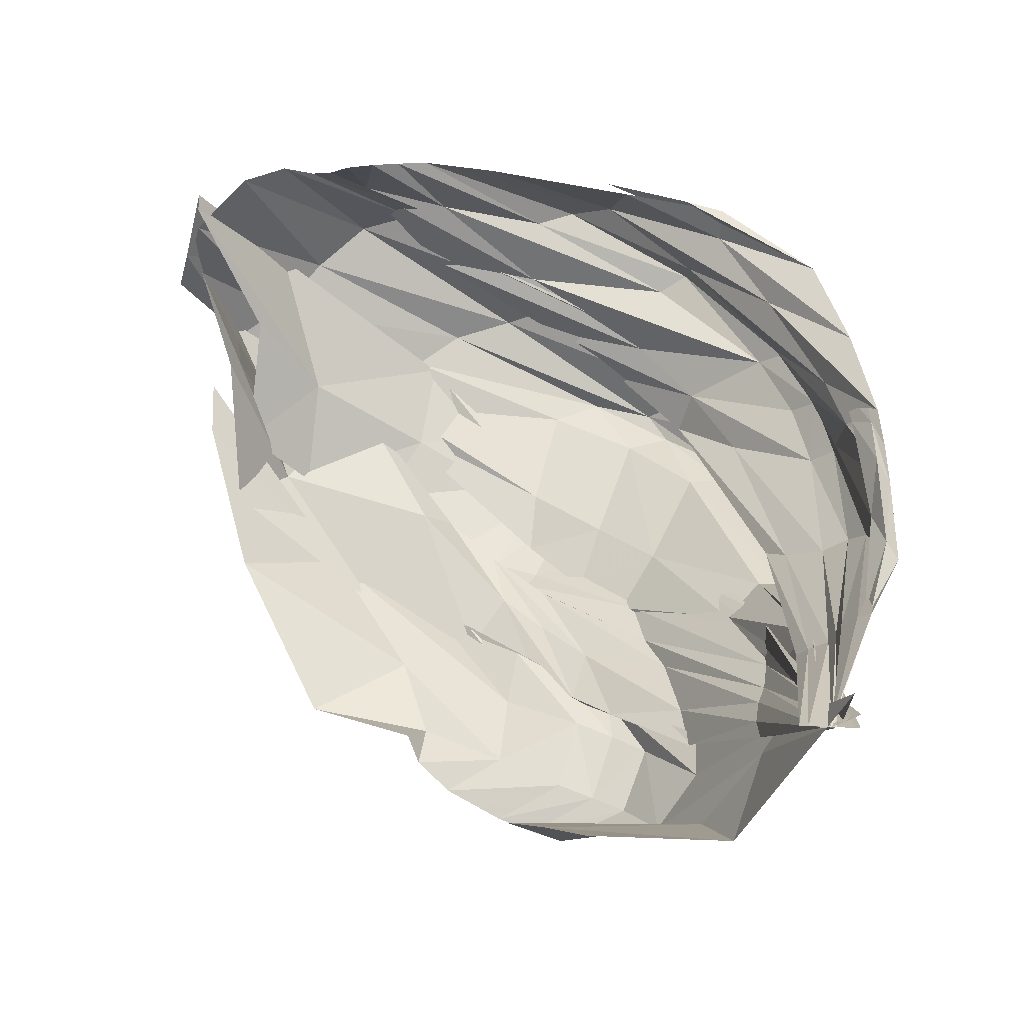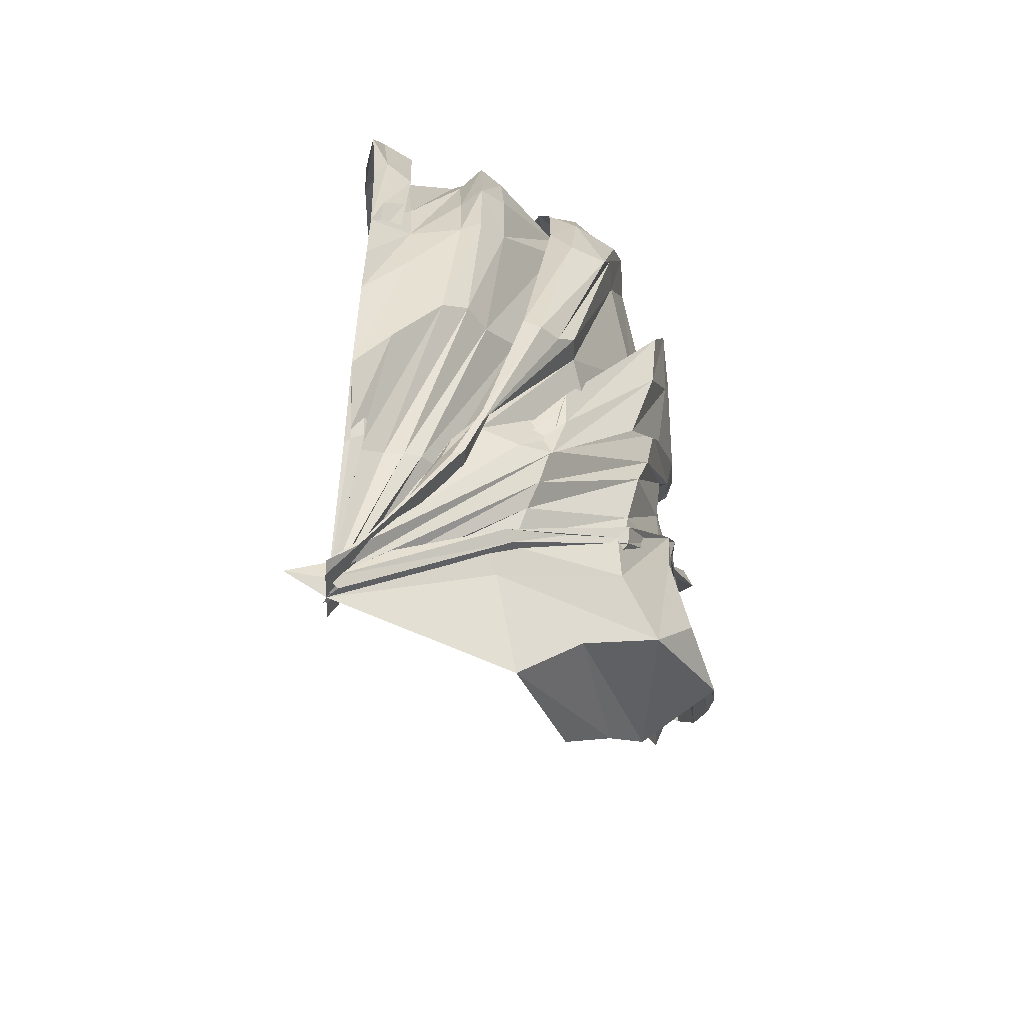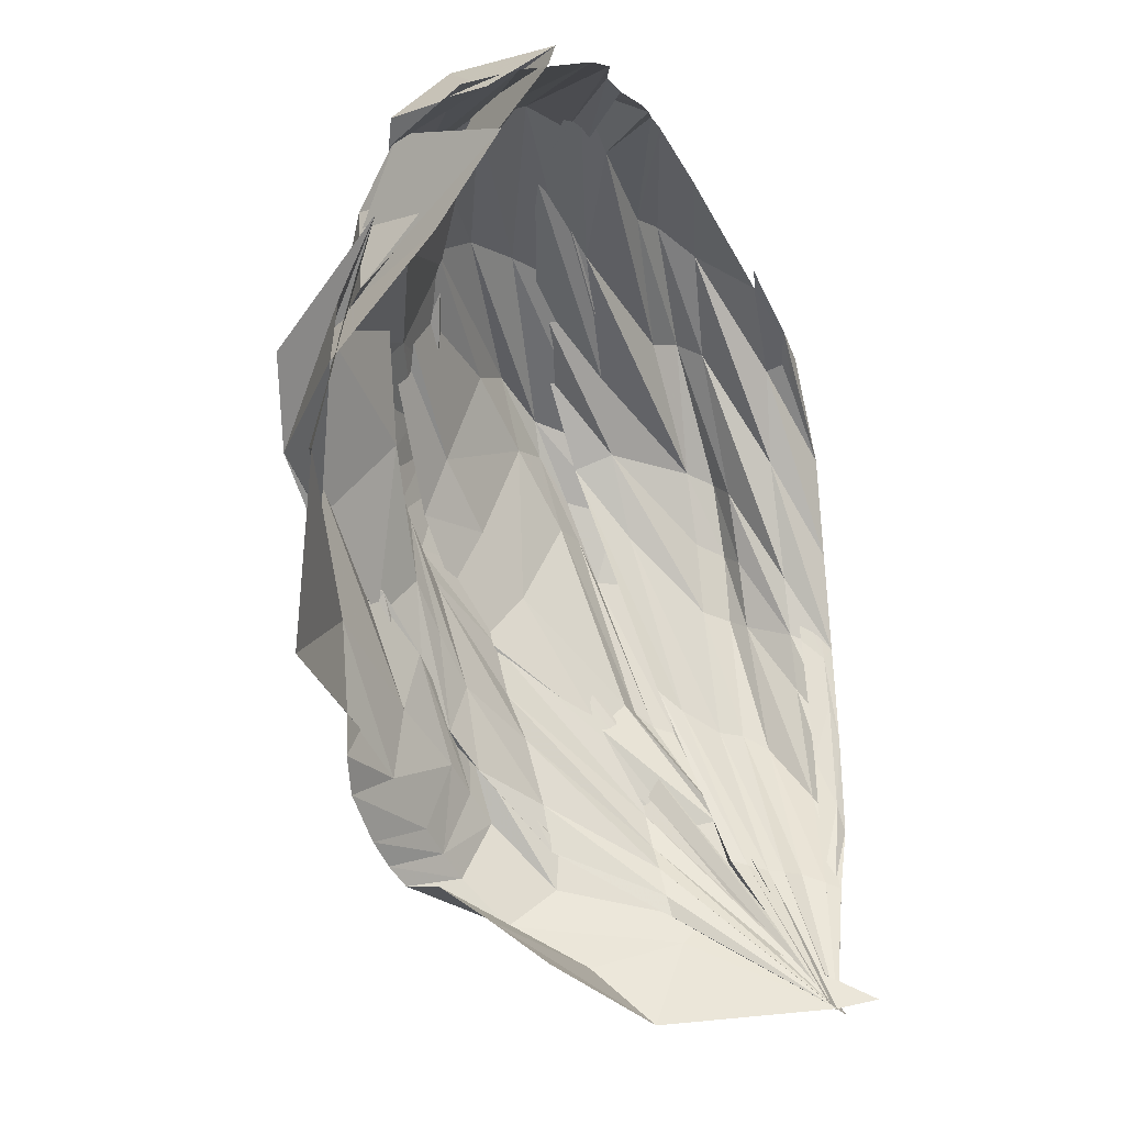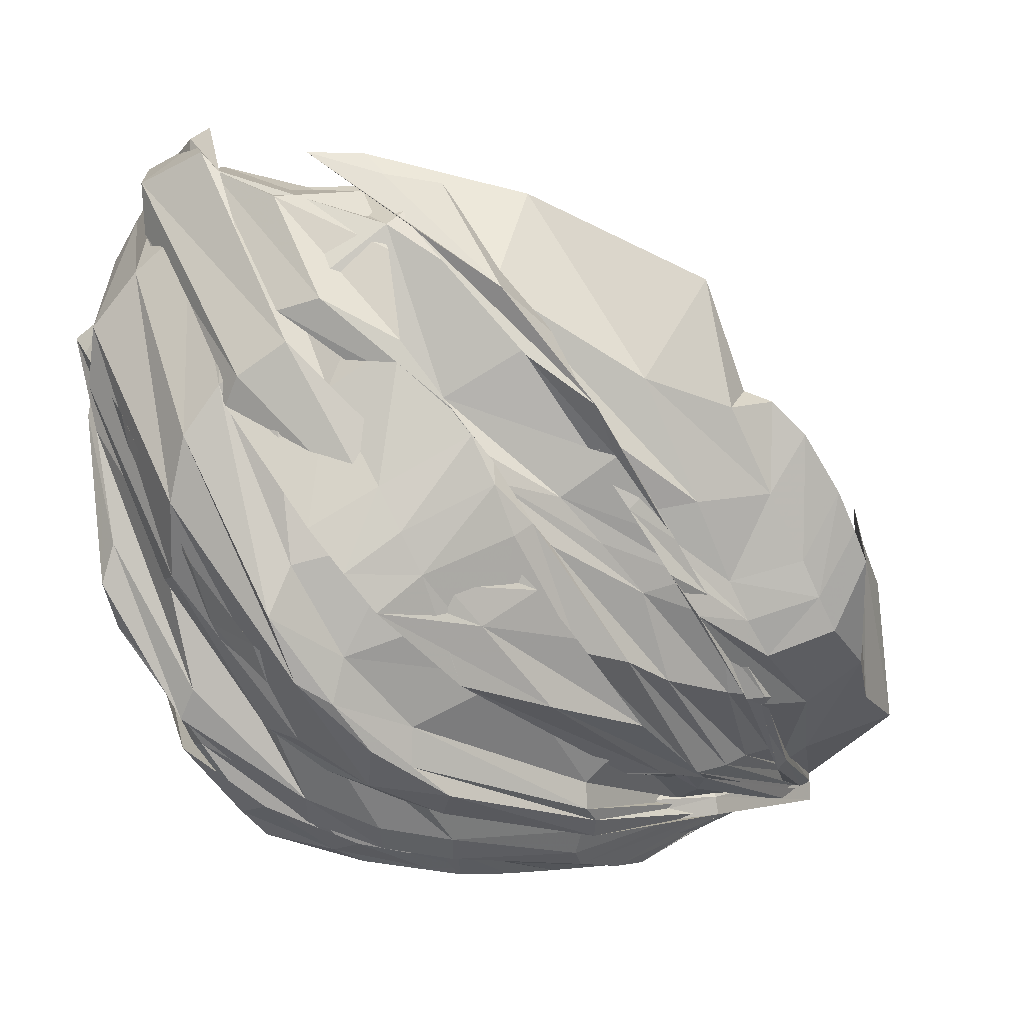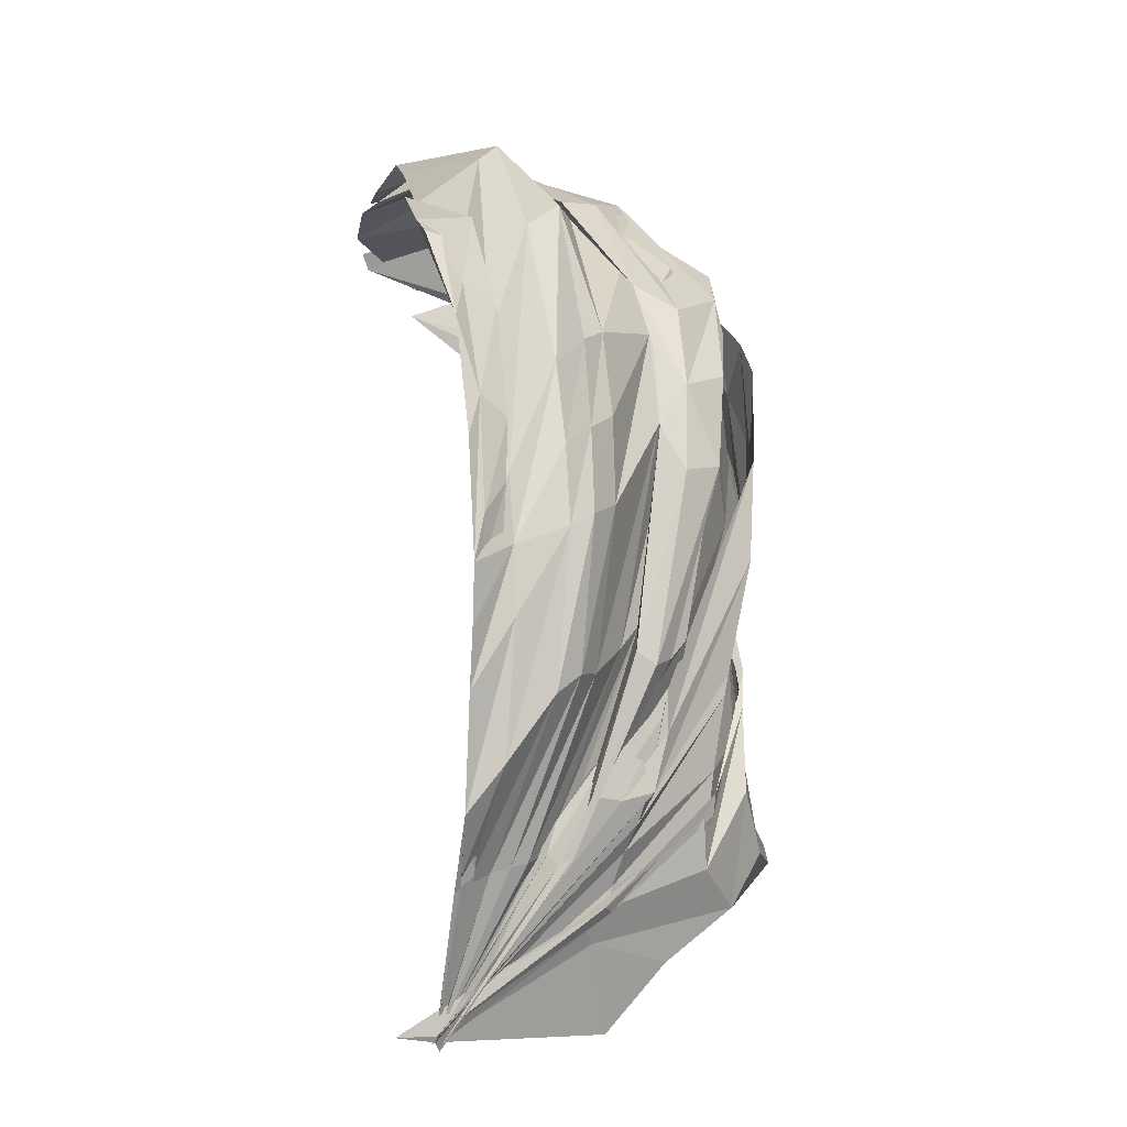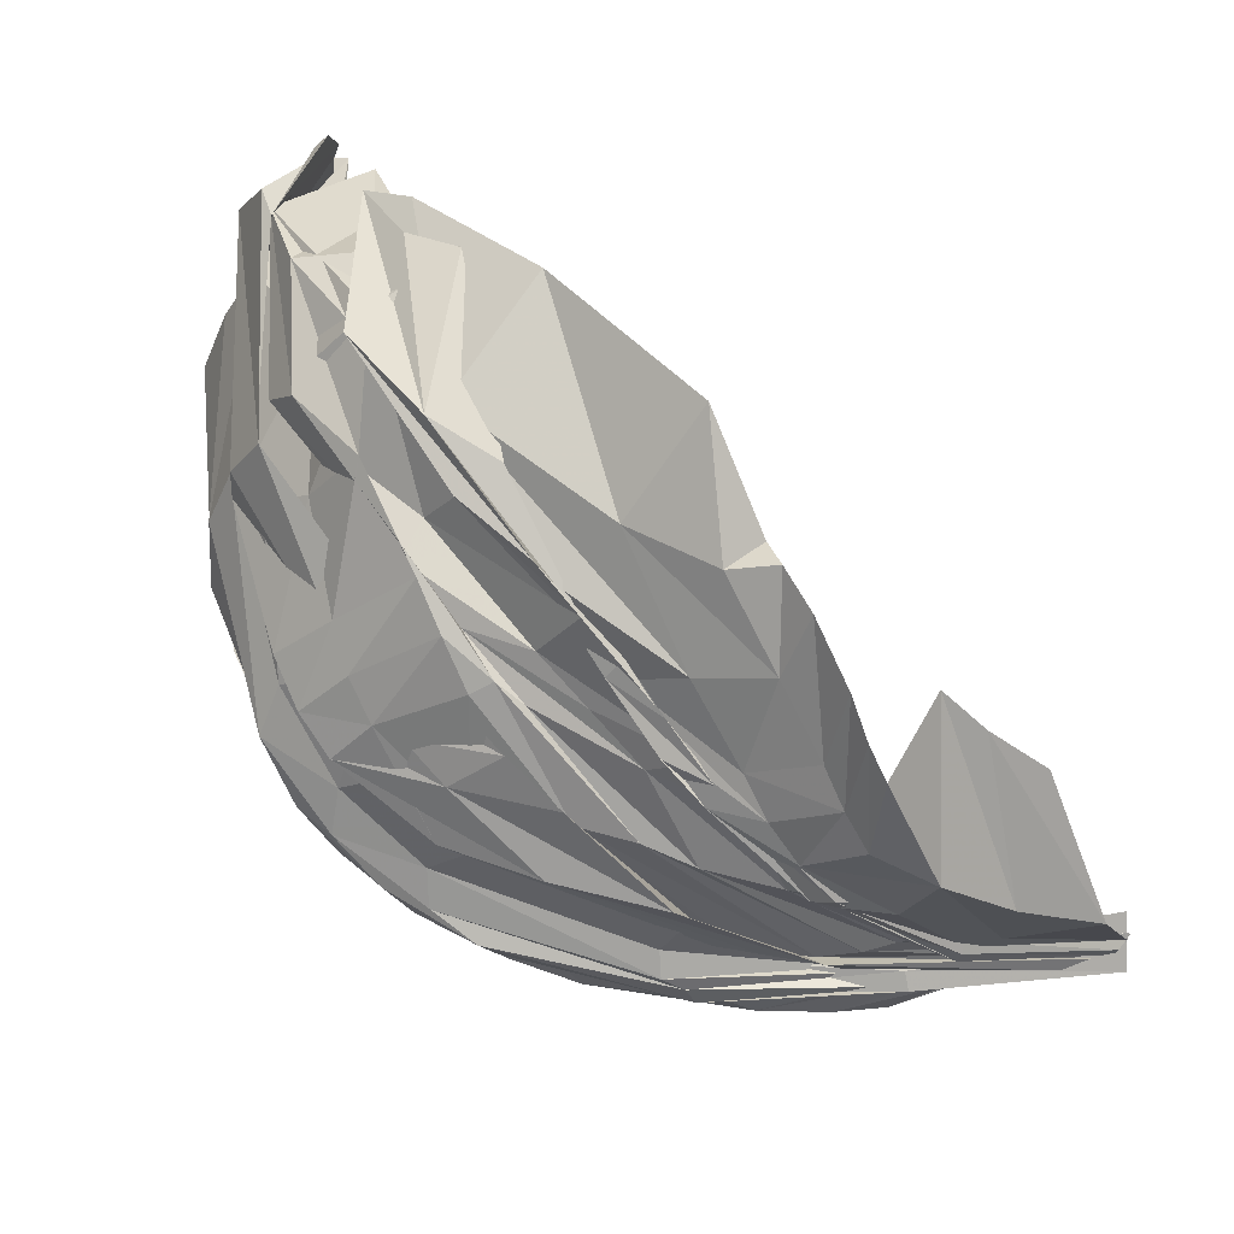
<metadata>
{"format":"obj","ext":"obj","renderer":"f3d","projection":"perspective","resolution":1024,"background":"white","views":[{"elev":-41.0,"azim":90.6,"up":"+Y"},{"elev":-45.8,"azim":178.4,"up":"+Y"},{"elev":-22.0,"azim":25.5,"up":"+Y"},{"elev":-1.3,"azim":-108.0,"up":"+Z"},{"elev":1.2,"azim":169.2,"up":"+Y"},{"elev":14.7,"azim":-67.8,"up":"+Z"}]}
</metadata>
<code>
v -7.126 170.1 -5.702
v -4.744 165.7 -9.828
v 9.2e-05 165.2 -14.62
v 0.07606 181.7 -10.66
v 0.000559 165.4 -15
v -2.221 180.6 0.1826
v 0.0587 165.2 -14.46
v -3.102 178.6 -1.167
v -8.071 167.9 -8.683
v -7.083 173.3 -8.948
v -7.231 171.9 -9.374
v -4.56 177.7 -0.6181
v -7.864 169 -6.659
v -7.748 173.9 -6.443
v -7.564 169.7 -7.896
v -7.342 171 -3.389
v -7.597 169.6 -5.952
v -7.709 170.6 -6.101
v -7.46 171.3 -8.084
v -6.018 174.5 -1.547
v -7.558 172.5 -5.529
v -7.444 175.7 -3.691
v -7.493 168.5 -10.09
v -8.014 168.3 -7.872
v -7.509 168.9 -9.312
v -7.103 170 -10.59
v -7.148 170.4 -9.748
v -7.232 172.6 -8.326
v -7.38 171.7 -8.87
v -5.297 177.5 -1.158
v -8.176 173.8 -6.154
v -4.172 178.9 -0.5891
v -8.12 175.3 -5.166
v -7.646 177.5 -2.595
v -8.132 175.8 -3.814
v -7.47 172.8 -8.254
v -7.467 173.6 -7.082
v -7.505 172.4 -7.855
v -6.623 176.6 -5.963
v -5.544 176.3 -1.338
v -7.669 173.2 -7.177
v -7.648 174.6 -4.632
v -6.336 177.7 -2.378
v -7.155 171.2 -9.664
v -7.362 171.8 -8.815
v -7.172 174.2 -8.002
v 0.8145 165.4 -15.02
v -6.516 167.2 -8.097
v -5.773 169.1 -12.45
v -6.598 167.1 -11.52
v -7.991 167.6 -9.328
v -7.402 168.1 -10.81
v -5.828 168 -12.41
v -6.949 169.4 -11.34
v -7.101 171.1 -10.48
v -3.632 164.9 -12.91
v -5.739 166.6 -8.949
v -4.984 166.1 -12.38
v 0.000239 165.2 -14.55
v -3.226 166.8 -13.61
v -2.912 167.4 -14.07
v -0.2179 165.3 -14.7
v -6.005 169.1 -12.28
v -6.049 169.5 -12.31
v -7.352 171.8 -9.61
v -7.167 170.9 -10.02
v 0.000239 165.4 -14.89
v -3.393 167.6 -14.11
v -3.554 167.5 -13.89
v -6.037 170 -12.16
v -5.884 168.9 -12.29
v -6.883 170.5 -10.56
v -6.922 172.3 -9.989
v 0.000239 165.2 -14.55
v -3.518 167.4 -13.65
v -3.621 167.9 -13.6
v 0.004385 165.3 -14.81
v -3.048 180 -1.817
v -7.472 177.7 -8.74
v -3.191 179.5 -1.268
v -7.496 175.8 -7.31
v -6.544 179.2 -3.98
v -1.325 180.1 -0.5147
v -6.007 179.9 -4.209
v -3.954 181 -1.002
v -5.238 179.8 -1.74
v -7.217 175.6 -7.716
v -7.166 176.8 -6.608
v -7.459 176.7 -6.212
v -6.424 179 -5.8
v -5.001 177.9 -1.498
v -7.054 177.6 -4.841
v -6.466 177.7 -2.908
v -4.874 179.6 -3.178
v -7.647 175.8 -7.77
v -7.606 176.3 -6.778
v -7.25 178.1 -7.821
v -0.01541 165.4 -14.87
v -6.626 172.5 -11.45
v -6.348 171.5 -11.87
v -7.174 174.4 -8.995
v -7.42 174.9 -8.55
v 0.000239 165.2 -14.55
v -3.839 168.6 -13.72
v -4.076 169.2 -13.91
v -6.948 175.6 -11.42
v -6.829 173.7 -11.21
v -7.537 175.3 -8.808
v -7.472 177.3 -9.609
v 0.000239 165.5 -15.05
v -4.308 170 -14.04
v -4.522 171.2 -14.03
v -6.804 176.2 -10.43
v -0.1219 181.6 -0.4474
v -7.358 176.7 -9.815
v -6.063 180.8 -5.573
v -0.2723 181.2 -0.4448
v -5.722 180.9 -6.156
v -2.797 182.1 -2.306
v -2.883 182.2 -1.221
v -7.283 178.8 -9.58
v -6.946 179.5 -8.663
v -7.198 177.8 -8.808
v -6.222 180.1 -4.99
v -1.425 180.8 -0.0571
v -6.564 179.9 -4.892
v -3.926 181.1 -0.6686
v -4.207 180.8 -1.123
v -7.313 174.8 -9.917
v -7.388 176.1 -8.676
v -6.916 177.5 -8.818
v -0.000939 165.4 -14.95
v -6.754 174.3 -12.36
v -6.947 176.3 -11.88
v -7.349 178.2 -10.37
v -7.256 175.9 -10.65
v 0.000153 165.2 -14.62
v -4.665 171.8 -13.97
v -4.658 170.9 -14
v -5.151 172.1 -13.33
v -6.173 172 -12.83
v -6.983 173.8 -10.93
v -6.384 175 -11.74
v 0.000239 165.5 -15.25
v -4.344 169.8 -14.16
v -3.642 169.7 -14.47
v 9.9e-05 165.2 -13.99
v 0.08309 182.4 -4.132
v -5.406 180.3 -11.05
v 0.1254 181.8 -1.584
v -5.944 177.9 -13.25
v -4.927 181.9 -8.131
v -2.004 181 -0.04817
v -5.576 181 -5.716
v -3.818 181.3 -2.137
v -0.8726 181.2 -0.3714
v -5.278 181.7 -6.75
v -3.241 182.4 -3.184
v -2.699 183.2 -4.33
v -6.298 178.6 -11.29
v -6.382 179.7 -9.405
v -6.21 178.8 -12.25
v -6.361 180.2 -10.47
v -6.132 179.6 -11.82
v -0.2633 182.6 -3.22
v -4.41 178.5 -13.75
v -3.347 181.8 -9.71
v 0.09873 182.3 -2.552
v -4.099 181.7 -9.644
v -2.303 183.2 -5.56
v -1.954 183.1 -5.918
v -5.016 177.7 -14.04
v -5.068 179.3 -13.04
v -4.209 179.7 -12.84
v -3.391 182.7 -6.191
v -0.1588 182.5 -3.677
v -3.236 182.4 -7.452
v -1.586 183.3 -4.866
v -1.464 183.4 -4.465
v -4.956 179.8 -12
v -4.507 181 -10.61
v -4.888 181.5 -9.345
v 0.000153 165.2 -14.62
v -4.477 172.5 -15
v -4.843 172.8 -14.13
v -5.879 177 -12.77
v -4.831 172.8 -14.71
v -5.806 177 -13.6
v -5.612 176.1 -14.25
v 0.000239 165.2 -14.55
v -2.841 169.9 -14.75
v 0.000116 165.2 -14.4
v -2.276 169.4 -14.85
v -2.087 168.8 -14.94
v 0.000112 165.2 -15.2
v -3.727 172.6 -15.32
v -4.101 172.4 -15.39
v -4.847 176.1 -14.7
v -4.39 176.9 -14.41
v 0.000148 165.2 -15.08
v -2.284 168.6 -15.16
v -2.548 168.7 -15.19
v -4.02 173.1 -14.25
v -3.881 173 -14.7
v -4.967 178.1 -13.17
v -5.391 178.4 -12.53
v 9.8e-05 165.2 -14.58
v -2.567 168.8 -14.78
v -2.366 168.8 -14.44
v 0.000112 165.2 -14.62
v -0.2295 182.6 -7.808
v -2.343 176.5 -15.45
v -0.2047 182.9 -5.382
v -3.308 177.1 -15.14
v -3.087 181.1 -12.07
v 0.008588 182.6 -4.747
v -3.333 181.9 -8.788
v -1.778 183 -6.485
v -2.1 182.7 -8.939
v -4.537 178.8 -12.83
v -4.23 180.2 -11.56
v -3.25 178.7 -14.46
v -2.089 180.9 -12.74
v -0.2869 183 -6.064
v -2.736 181.3 -12.71
v -1.971 182.9 -9.816
v -1.428 182.5 -10.77
v -2.792 176.8 -15.64
v -2.782 178.5 -15.02
v -2.293 178.1 -14.77
v 0.000107 165.2 -14.62
v -2.937 172.2 -15.4
v -3.573 172.6 -14.64
v -4.516 177 -13.78
v -3.301 175.4 -15.45
v 0.000101 165.2 -14.17
v -2.048 168.7 -14.67
v -1.695 168.6 -15.06
v -2.027 171.9 -16.27
v -2.549 172.2 -15.95
v -2.799 175.2 -15.94
v -2.351 175 -15.91
v 0.00012 165.2 -14.73
v -1.349 168.6 -15.19
v -0.9492 168.5 -15.25
v -1.138 175.8 -15.97
v 0.02973 180.7 -13.45
v -0.4117 173.2 -16.64
v -0.4069 176.6 -16.22
v -0.09542 181.5 -11.12
v -1.075 178.6 -14.51
v -0.6978 180.5 -13.41
v -0.2683 178.9 -15.54
v -1.271 174.7 -16.02
v -1.245 176 -15.65
v -0.447 174.3 -16.61
v -1.144 179.1 -14.82
v 0.07809 181 -12.59
v -0.6651 177.4 -15.89
v -0.487 179.5 -14.97
v -0.8765 180.9 -13.49
v -0.5998 174.1 -16.46
v -0.6706 175.2 -16.4
v -1.203 177 -15.72
v 3.1e-05 165.2 -14.62
v -0.2867 169.8 -16.53
v -1.044 170.7 -16.49
v -1.257 173.3 -16.27
v -0.3602 172 -16.62
v 6.6e-05 165.2 -14.6
v -0.4752 168.3 -15.52
v -0.1924 168.2 -15.77
v -0.8569 171.5 -16.2
v -0.4037 170.4 -16.36
v -0.5103 172.9 -16.44
v -1.036 174.5 -16.12
v 5.2e-05 165.2 -14.63
v -0.3161 168.3 -15.78
v -0.5777 168.5 -15.71
f 277 3 279 278
f 144 5 146 145
f 74 7 76 75
f 44 10 46 45
f 26 11 28 27
f 19 14 22 21
f 17 13 15 18
f 1 17 18 16
f 15 19 21 18
f 21 20 16 18
f 22 12 20 21
f 24 9 23 25
f 13 24 25 15
f 23 26 27 25
f 27 19 15 25
f 28 14 19 27
f 36 29 38 37
f 31 35 34 33
f 22 14 33 34
f 32 12 22 34
f 35 30 32 34
f 11 36 37 28
f 37 33 14 28
f 38 31 33 37
f 39 43 42 41
f 35 31 41 42
f 40 30 35 42
f 43 8 40 42
f 29 44 45 38
f 45 41 31 38
f 46 39 41 45
f 59 47 61 60
f 53 49 55 54
f 51 48 50 52
f 9 51 52 23
f 50 53 54 52
f 54 26 23 52
f 55 11 26 54
f 57 2 56 58
f 48 57 58 50
f 56 59 60 58
f 60 53 50 58
f 61 49 53 60
f 67 62 69 68
f 63 66 65 64
f 55 49 64 65
f 36 11 55 65
f 66 29 36 65
f 47 67 68 61
f 68 64 49 61
f 69 63 64 68
f 70 73 72 71
f 66 63 71 72
f 44 29 66 72
f 73 10 44 72
f 62 74 75 69
f 75 71 63 69
f 76 70 71 75
f 110 77 112 111
f 79 97 96 95
f 87 81 89 88
f 85 84 82 86
f 43 39 84 85
f 83 8 43 85
f 80 83 85 86
f 46 10 87 88
f 39 46 88 84
f 89 82 84 88
f 90 94 93 92
f 86 82 92 93
f 91 80 86 93
f 94 78 91 93
f 89 81 95 96
f 92 82 89 96
f 97 90 92 96
f 103 98 105 104
f 99 102 101 100
f 73 70 100 101
f 87 10 73 101
f 102 81 87 101
f 7 103 104 76
f 104 100 70 76
f 105 99 100 104
f 106 109 108 107
f 102 99 107 108
f 95 81 102 108
f 109 79 95 108
f 98 110 111 105
f 111 107 99 105
f 112 106 107 111
f 113 131 130 129
f 121 115 123 122
f 119 118 116 120
f 94 90 118 119
f 117 78 94 119
f 114 117 119 120
f 97 79 121 122
f 90 97 122 118
f 123 116 118 122
f 124 128 127 126
f 120 116 126 127
f 125 114 120 127
f 128 6 125 127
f 123 115 129 130
f 126 116 123 130
f 131 124 126 130
f 137 132 139 138
f 133 136 135 134
f 109 106 134 135
f 121 79 109 135
f 136 115 121 135
f 77 137 138 112
f 138 134 106 112
f 139 133 134 138
f 140 143 142 141
f 136 133 141 142
f 129 115 136 142
f 143 113 129 142
f 132 144 145 139
f 145 141 133 139
f 146 140 141 145
f 207 147 209 208
f 149 182 181 180
f 162 151 164 163
f 158 157 152 159
f 128 124 154 155
f 153 6 128 155
f 155 154 157 158
f 156 153 155 158
f 150 156 158 159
f 131 113 160 161
f 124 131 161 154
f 160 162 163 161
f 163 157 154 161
f 164 152 157 163
f 172 166 174 173
f 170 169 167 171
f 159 152 169 170
f 168 150 159 170
f 165 168 170 171
f 164 151 172 173
f 152 164 173 169
f 174 167 169 173
f 175 179 178 177
f 171 167 177 178
f 176 165 171 178
f 179 148 176 178
f 174 166 180 181
f 177 167 174 181
f 182 175 177 181
f 192 183 194 193
f 184 189 188 187
f 143 140 185 186
f 160 113 143 186
f 186 185 187 188
f 162 160 186 188
f 189 151 162 188
f 5 190 191 146
f 191 185 140 146
f 190 192 193 191
f 193 187 185 191
f 194 184 187 193
f 200 195 202 201
f 196 199 198 197
f 189 184 197 198
f 172 151 189 198
f 199 166 172 198
f 183 200 201 194
f 201 197 184 194
f 202 196 197 201
f 203 206 205 204
f 199 196 204 205
f 180 166 199 205
f 206 149 180 205
f 195 207 208 202
f 208 204 196 202
f 209 203 204 208
f 243 210 245 244
f 212 230 229 228
f 220 214 222 221
f 218 217 215 219
f 179 175 217 218
f 216 148 179 218
f 213 216 218 219
f 182 149 220 221
f 175 182 221 217
f 222 215 217 221
f 223 227 226 225
f 219 215 225 226
f 224 213 219 226
f 227 211 224 226
f 222 214 228 229
f 225 215 222 229
f 230 223 225 229
f 236 231 238 237
f 232 235 234 233
f 206 203 233 234
f 220 149 206 234
f 235 214 220 234
f 147 236 237 209
f 237 233 203 209
f 238 232 233 237
f 239 242 241 240
f 235 232 240 241
f 228 214 235 241
f 242 212 228 241
f 231 243 244 238
f 244 240 232 238
f 245 239 240 244
f 246 264 263 262
f 254 248 256 255
f 252 251 249 253
f 227 223 251 252
f 250 211 227 252
f 247 250 252 253
f 230 212 254 255
f 223 230 255 251
f 256 249 251 255
f 257 261 260 259
f 253 249 259 260
f 258 247 253 260
f 261 4 258 260
f 256 248 262 263
f 259 249 256 263
f 264 257 259 263
f 270 265 272 271
f 266 269 268 267
f 242 239 267 268
f 254 212 242 268
f 269 248 254 268
f 210 270 271 245
f 271 267 239 245
f 272 266 267 271
f 273 276 275 274
f 269 266 274 275
f 262 248 269 275
f 276 246 262 275
f 265 277 278 272
f 278 274 266 272
f 279 273 274 278

</code>
